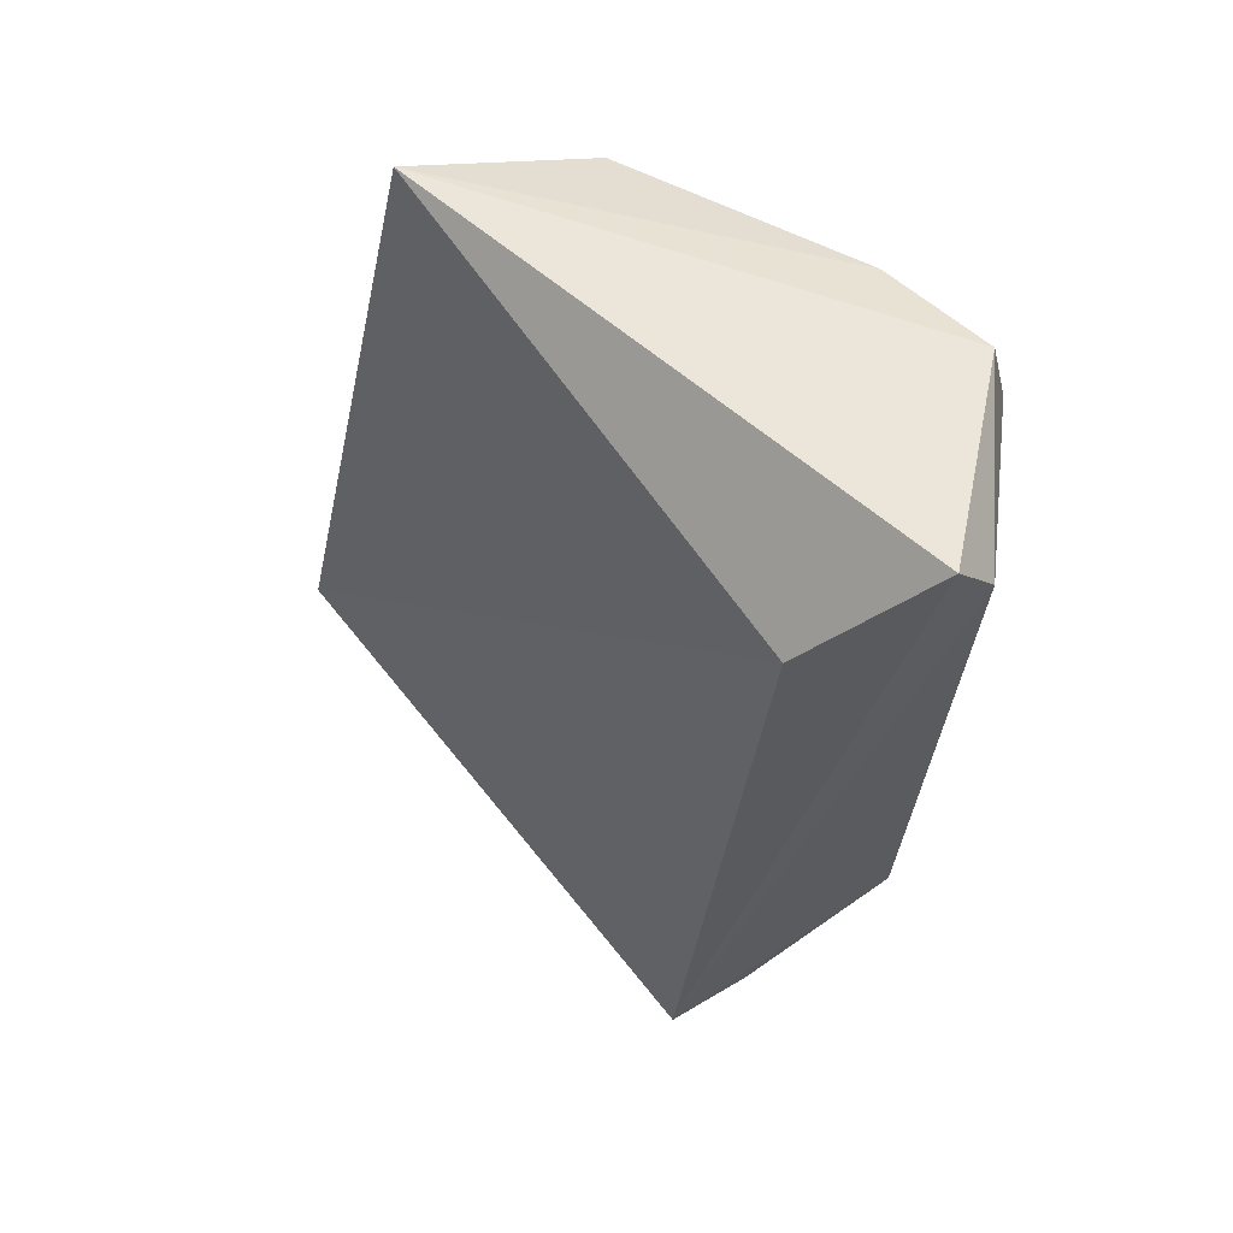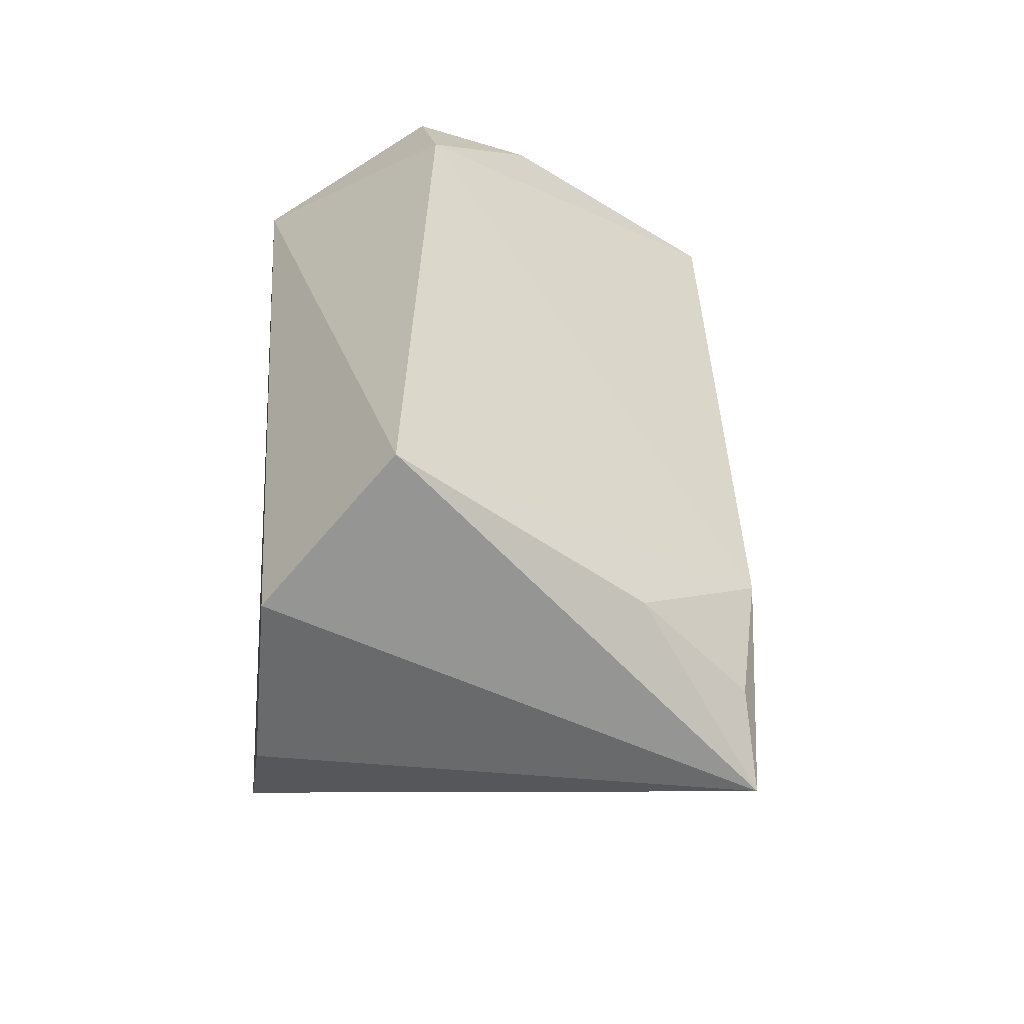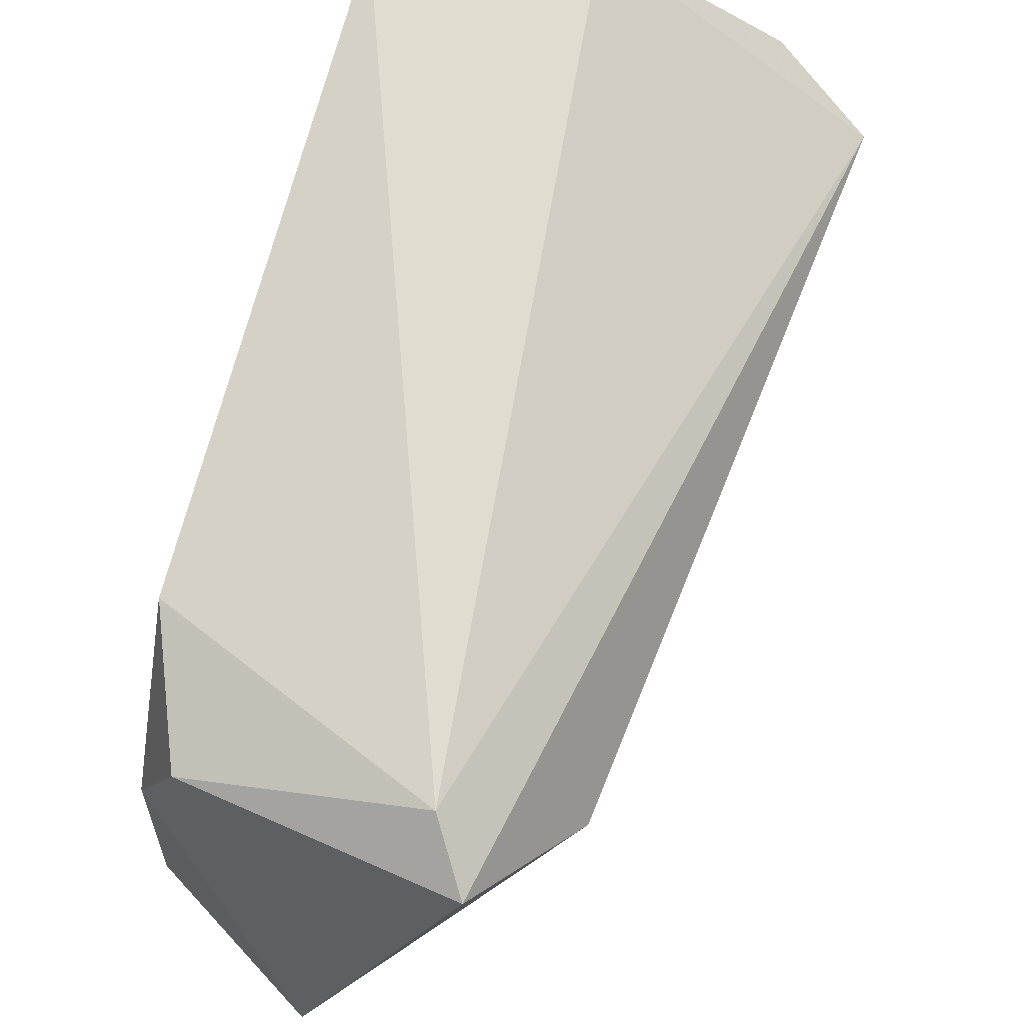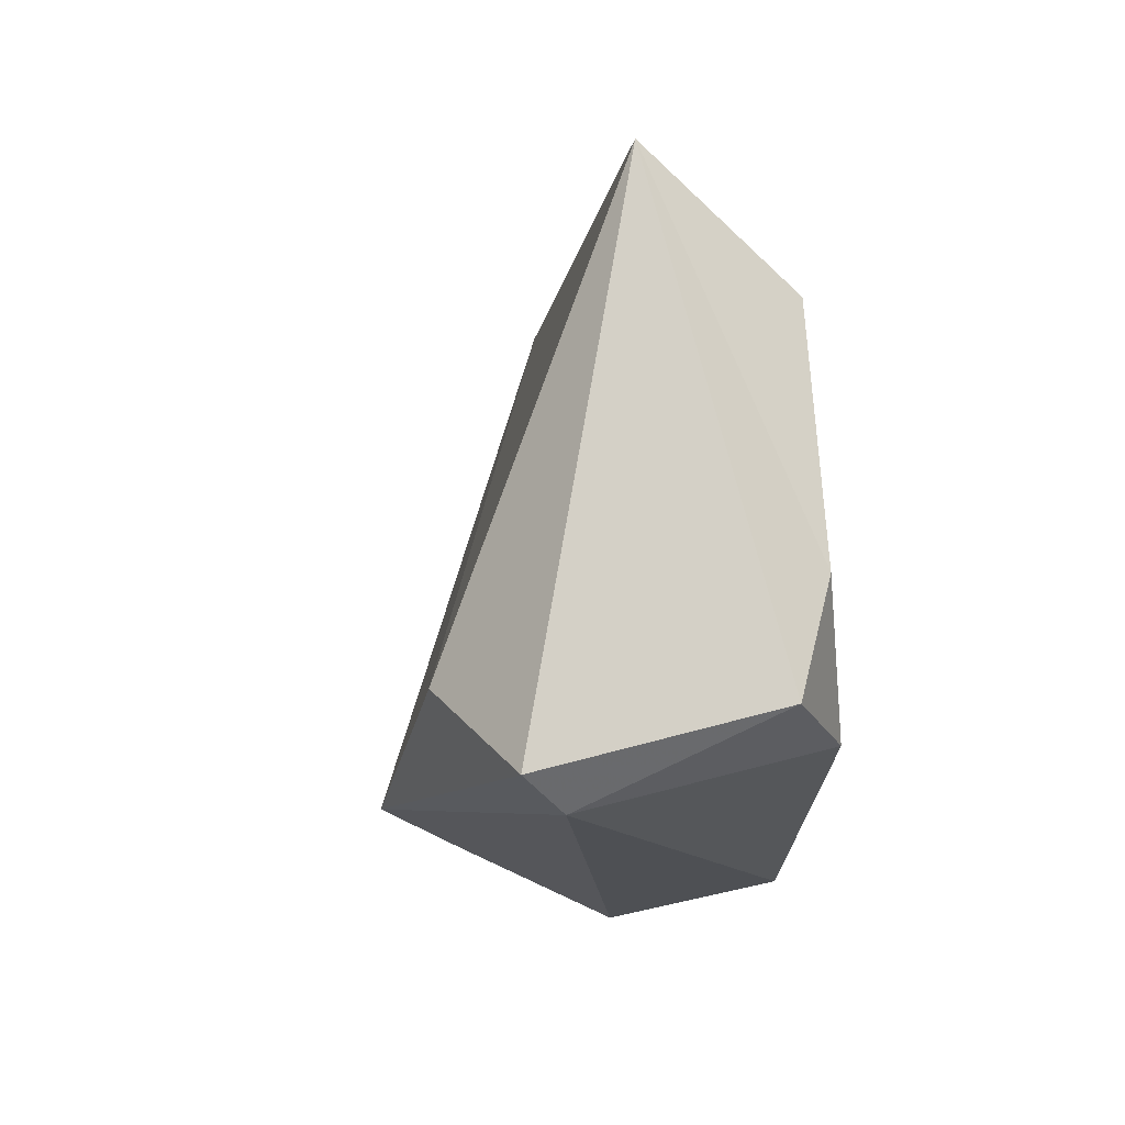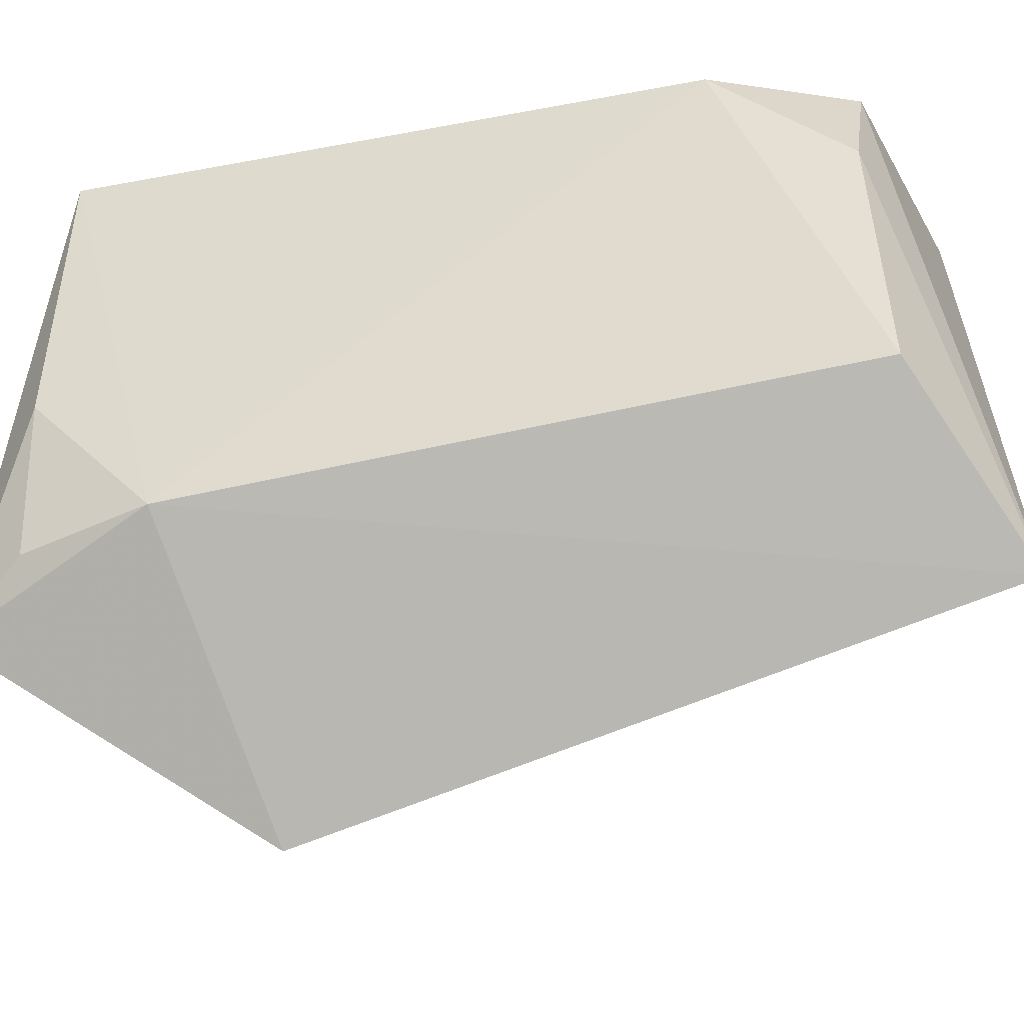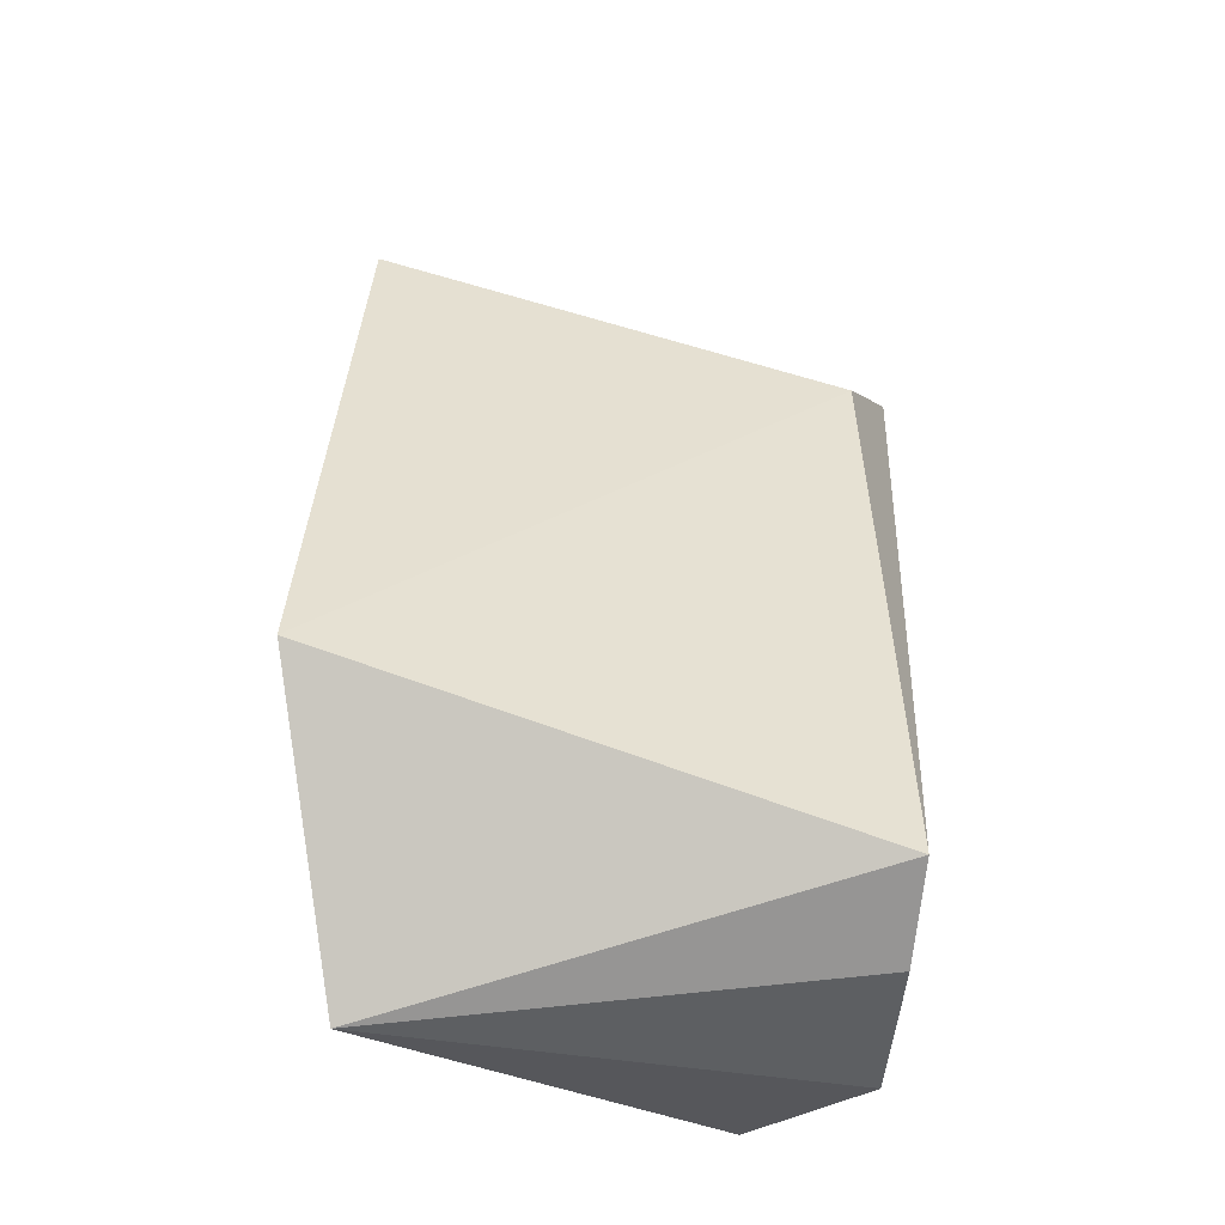
<metadata>
{"format":"obj","ext":"obj","renderer":"f3d","projection":"perspective","resolution":1024,"background":"white","views":[{"elev":61.6,"azim":-66.6,"up":"+Y"},{"elev":-52.4,"azim":53.4,"up":"+Y"},{"elev":70.6,"azim":-165.9,"up":"+Z"},{"elev":71.8,"azim":-5.8,"up":"+Y"},{"elev":-42.1,"azim":103.1,"up":"+Z"},{"elev":-42.0,"azim":-123.7,"up":"+Y"}]}
</metadata>
<code>
v 0.03409 0.1205 0.05016
v 0.0516 0.06958 0.04671
v 0.05187 0.1205 0.03672
v 0.04258 0.1273 0.009379
v 0.02015 0.07 0.03761
v 0.05216 0.07741 0.01655
v 0.03164 0.1245 0.04838
v 0.05229 0.1116 0.04561
v 0.03805 0.06676 0.04787
v 0.05247 0.1213 0.0185
v 0.03641 0.08172 0.002215
v 0.04887 0.121 0.04492
v 0.0265 0.1171 0.04067
v 0.0467 0.06352 0.01308
v 0.05174 0.06902 0.02664
v 0.02645 0.06661 0.04089
v 0.04988 0.06873 0.01628
f 7 5 1
f 8 1 2
f 8 2 6
f 9 2 1
f 9 1 5
f 10 6 4
f 10 4 3
f 10 8 6
f 10 3 8
f 11 4 6
f 12 3 4
f 12 4 7
f 12 8 3
f 12 7 1
f 12 1 8
f 13 7 4
f 13 5 7
f 13 11 5
f 13 4 11
f 14 2 9
f 14 11 6
f 14 5 11
f 15 6 2
f 15 2 14
f 16 14 9
f 16 9 5
f 16 5 14
f 17 15 14
f 17 14 6
f 17 6 15

</code>
